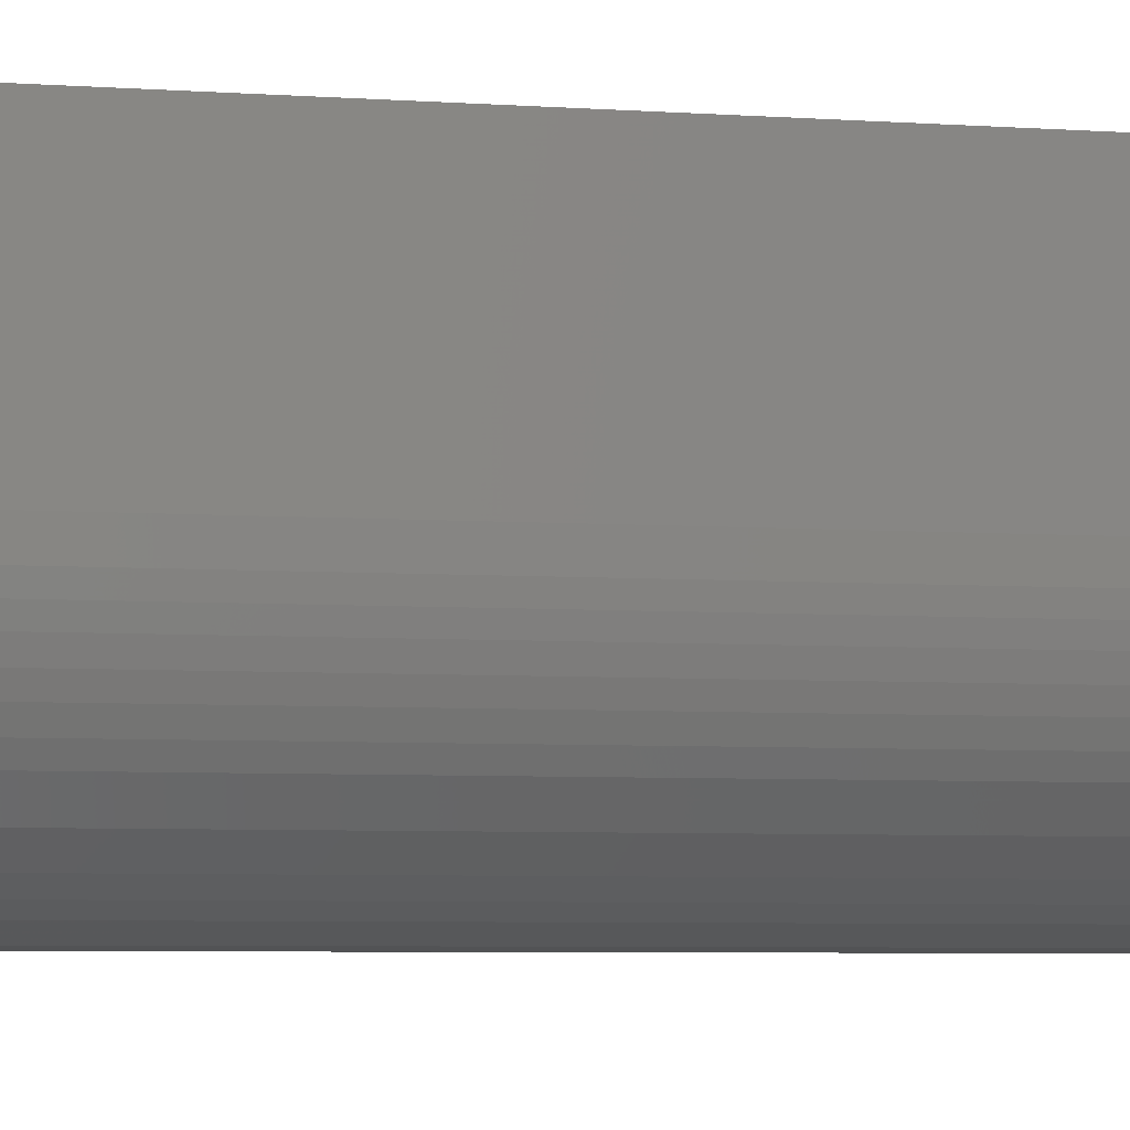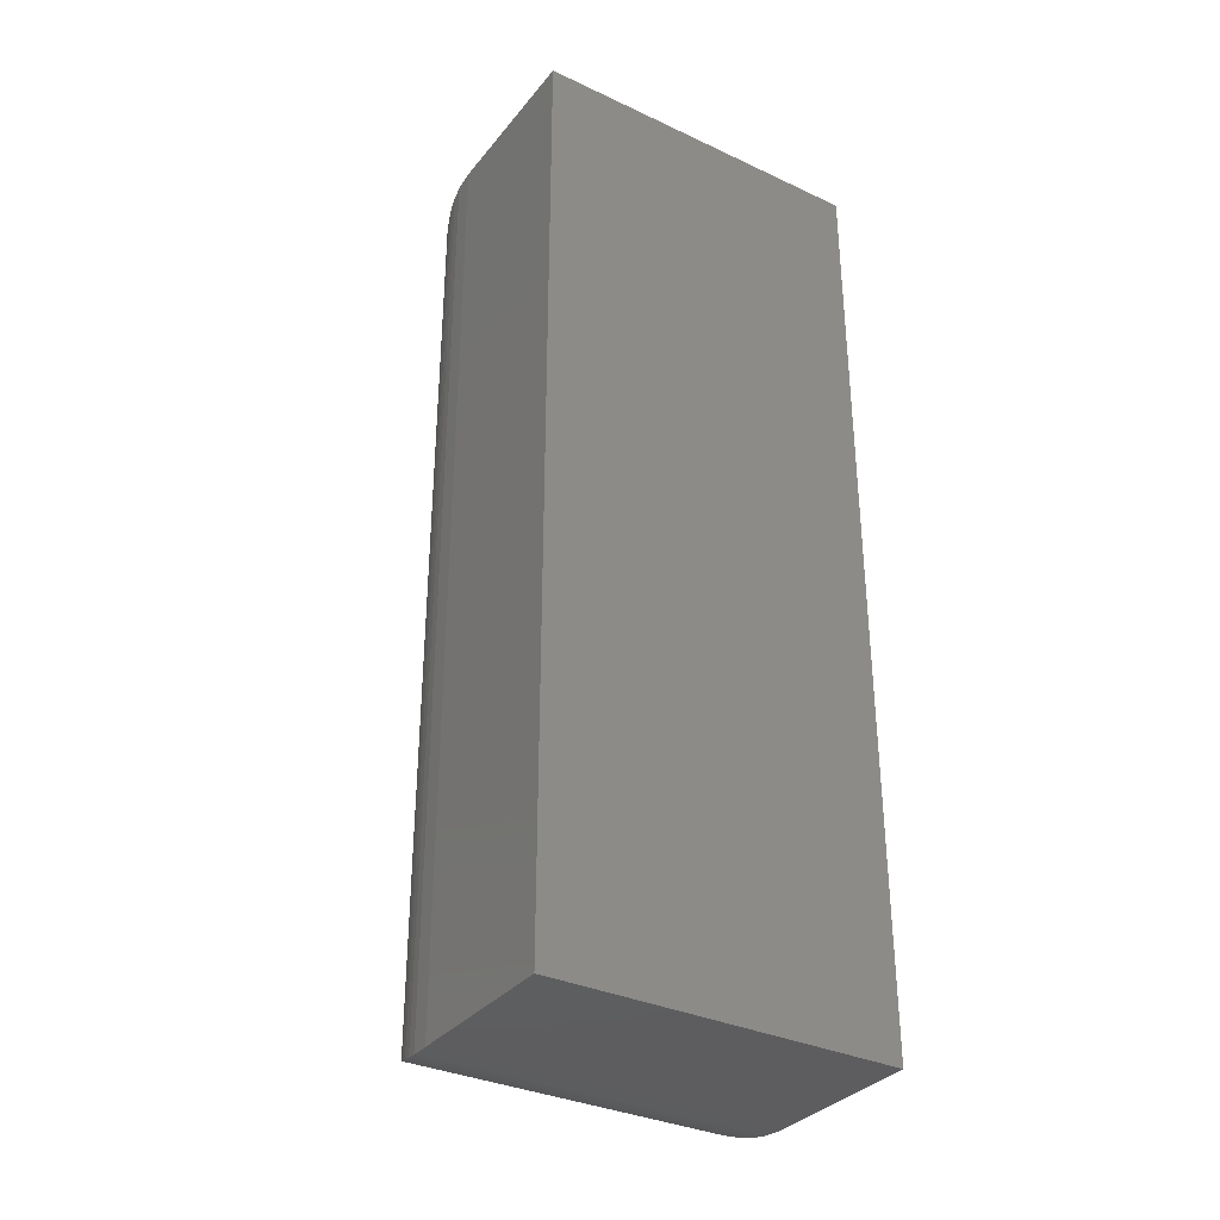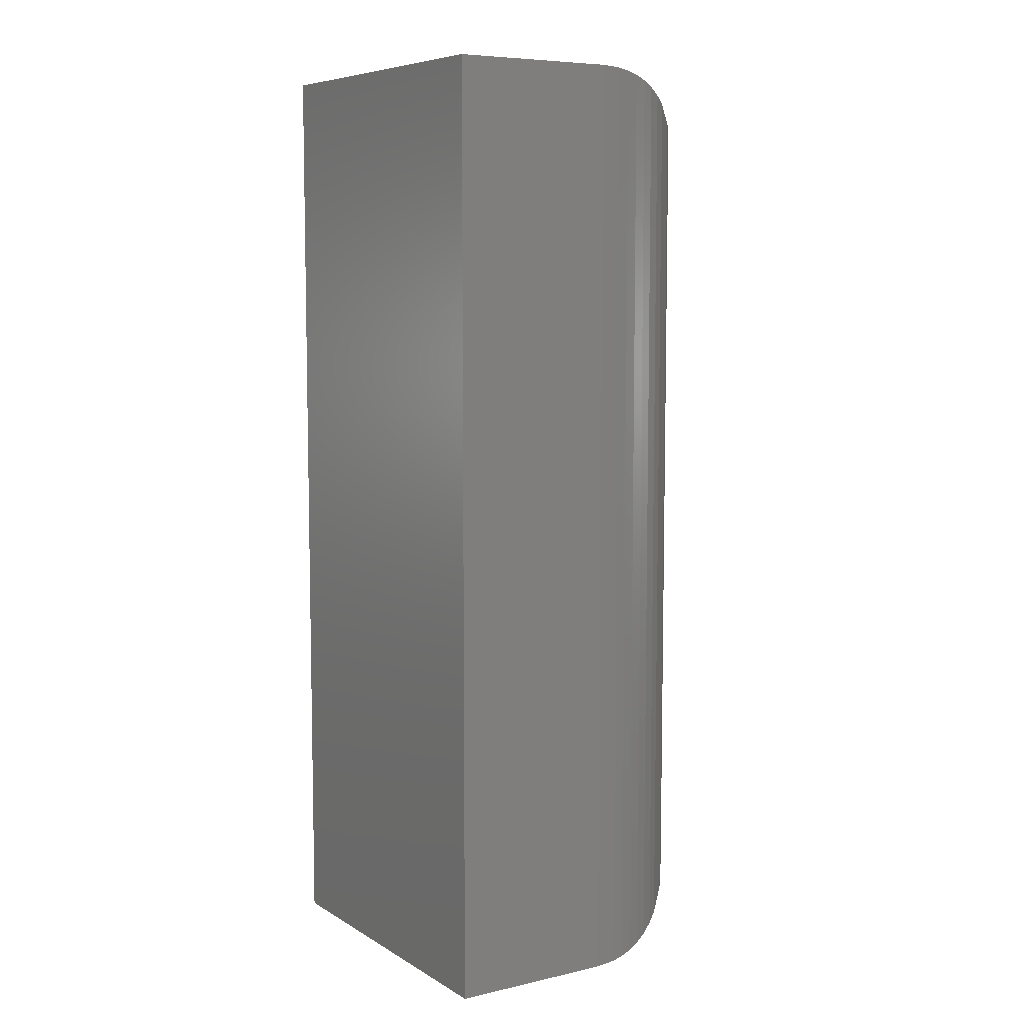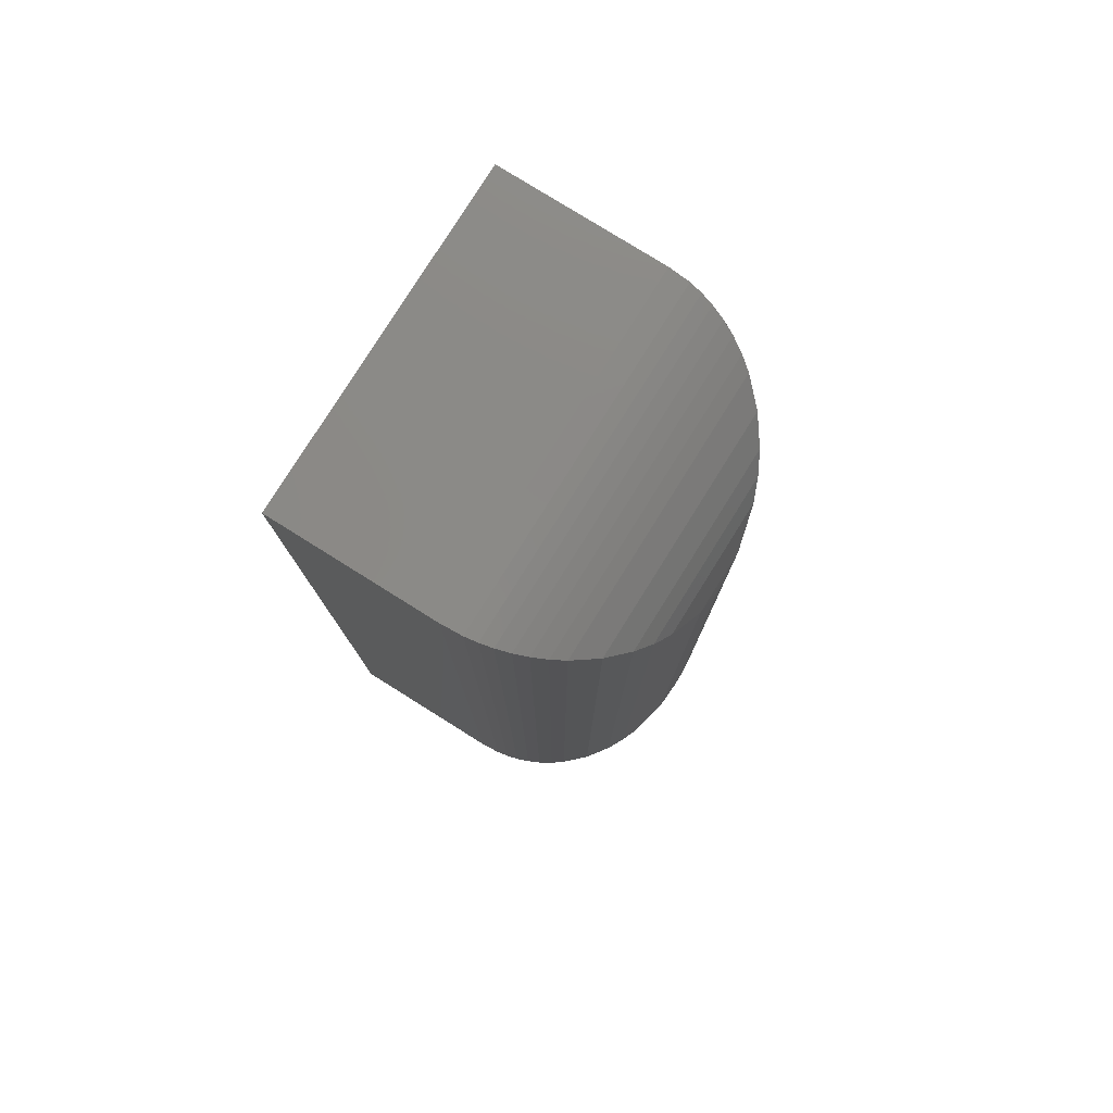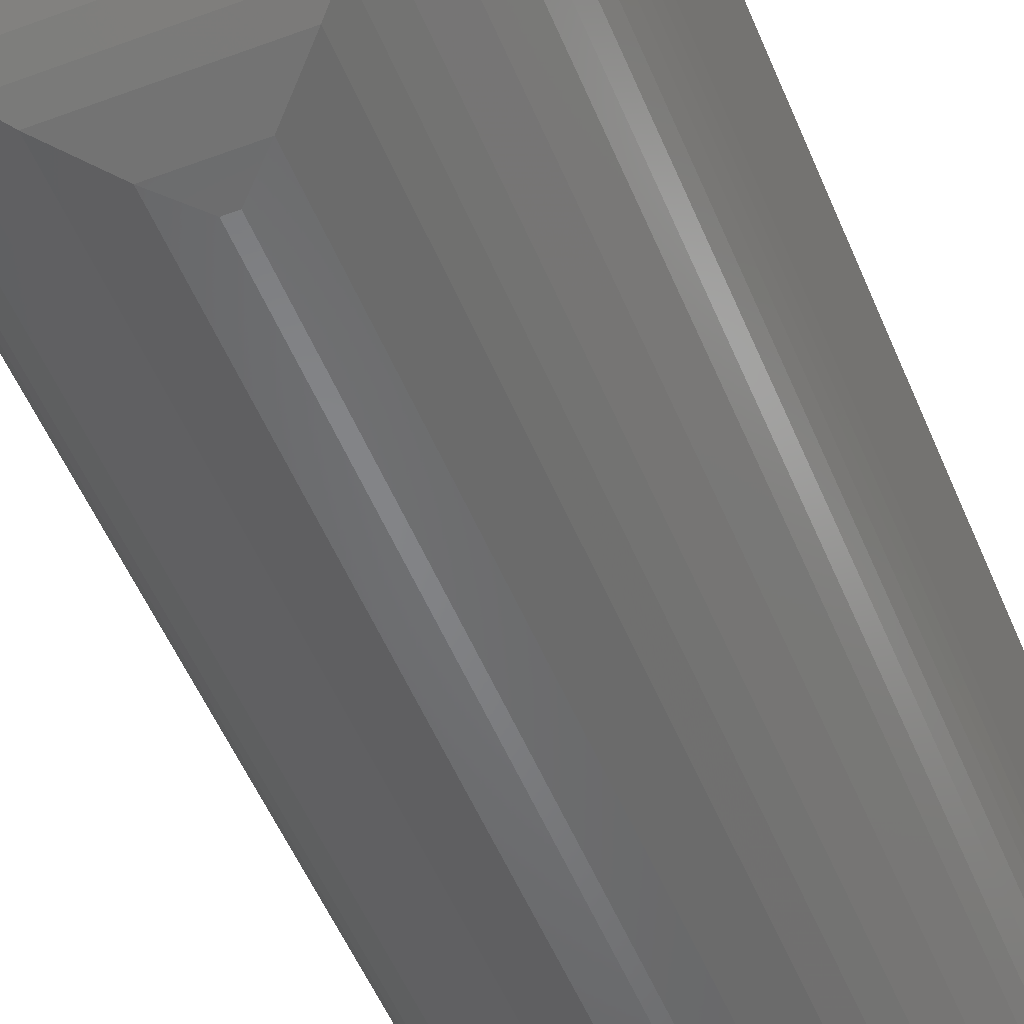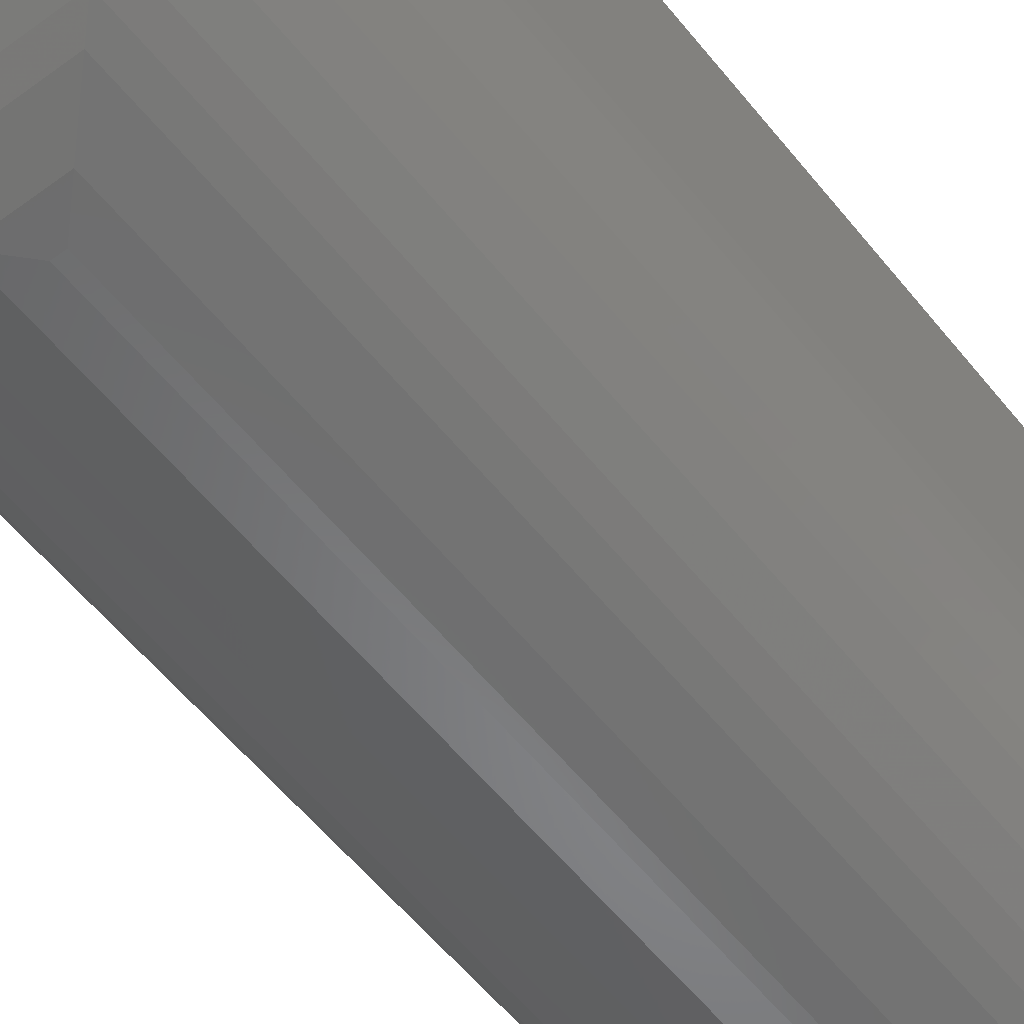
<metadata>
{"format":"stl","ext":"stl","renderer":"f3d","projection":"perspective","resolution":1024,"background":"white","views":[{"elev":-5.2,"azim":-103.3,"up":"+Z"},{"elev":-33.5,"azim":-32.6,"up":"+Y"},{"elev":7.3,"azim":57.5,"up":"+Y"},{"elev":78.9,"azim":122.0,"up":"+Y"},{"elev":-52.2,"azim":-158.0,"up":"+Z"},{"elev":-56.0,"azim":37.9,"up":"+Z"}]}
</metadata>
<code>
# stl→obj: 60 verts, 116 faces
v -0.01562 -0.6172 -0.125
v 0.01301 -0.638 -0.1234
v -0.03644 -0.638 -0.1234
v -0.007812 -0.6172 -0.125
v 0.04109 -0.6661 -0.1157
v 0.125 -0.75 0.007812
v -0.1484 -0.75 0.007812
v 0.1239 -0.7489 -0.008995
v -0.1474 -0.7489 -0.008995
v 0.1222 -0.7472 -0.01909
v -0.1457 -0.7472 -0.01909
v 0.1198 -0.7448 -0.02892
v -0.1433 -0.7448 -0.02892
v 0.1162 -0.7412 -0.03976
v -0.1396 -0.7412 -0.03976
v 0.1118 -0.7368 -0.04995
v -0.1352 -0.7368 -0.04995
v 0.106 -0.731 -0.06065
v -0.1294 -0.731 -0.06065
v 0.09946 -0.7245 -0.07049
v -0.1229 -0.7245 -0.07049
v 0.0846 -0.7096 -0.08758
v -0.108 -0.7096 -0.08758
v 0.06799 -0.693 -0.1012
v -0.09142 -0.693 -0.1012
v 0.05475 -0.6797 -0.1093
v -0.07819 -0.6797 -0.1093
v -0.06452 -0.6661 -0.1157
v -0.01562 -0.1328 -0.125
v -0.007812 -0.1328 -0.125
v -0.03644 -0.112 -0.1234
v 0.01301 -0.112 -0.1234
v -0.06452 -0.08392 -0.1157
v -0.1484 7.373e-18 0.007812
v 0.125 2.255e-17 0.007812
v -0.1474 -0.001068 -0.008995
v 0.1239 -0.001068 -0.008995
v -0.1457 -0.002753 -0.01909
v 0.1222 -0.002753 -0.01909
v -0.1433 -0.00518 -0.02892
v 0.1198 -0.00518 -0.02892
v -0.1396 -0.008812 -0.03976
v 0.1162 -0.008812 -0.03976
v -0.1352 -0.01322 -0.04995
v 0.1118 -0.01322 -0.04995
v -0.1294 -0.01901 -0.06065
v 0.106 -0.01901 -0.06065
v -0.1229 -0.02554 -0.07049
v 0.09946 -0.02554 -0.07049
v -0.108 -0.0404 -0.08758
v 0.0846 -0.0404 -0.08758
v -0.09142 -0.05702 -0.1012
v 0.06799 -0.05702 -0.1012
v -0.07819 -0.07025 -0.1093
v 0.05475 -0.07025 -0.1093
v 0.04109 -0.08392 -0.1157
v -0.1484 1.47e-17 0.1398
v -0.1484 -0.75 0.1398
v 0.125 -0.75 0.1398
v 0.125 2.988e-17 0.1398
f 1 2 3
f 1 4 2
f 3 2 5
f 6 7 8
f 8 7 9
f 8 9 10
f 10 9 11
f 10 11 12
f 12 11 13
f 12 13 14
f 14 13 15
f 14 15 16
f 16 15 17
f 16 17 18
f 18 17 19
f 18 19 20
f 20 19 21
f 20 21 22
f 22 21 23
f 22 23 24
f 24 23 25
f 24 25 26
f 26 25 27
f 26 27 5
f 5 27 28
f 5 28 3
f 29 30 1
f 1 30 4
f 30 31 32
f 30 29 31
f 33 32 31
f 34 35 36
f 36 35 37
f 36 37 38
f 38 37 39
f 38 39 40
f 40 39 41
f 40 41 42
f 42 41 43
f 42 43 44
f 44 43 45
f 44 45 46
f 46 45 47
f 46 47 48
f 48 47 49
f 48 49 50
f 50 49 51
f 50 51 52
f 52 51 53
f 52 53 54
f 54 53 55
f 54 55 33
f 33 55 56
f 33 56 32
f 57 34 58
f 58 34 7
f 7 6 58
f 58 6 59
f 34 57 35
f 35 57 60
f 29 1 31
f 31 1 3
f 31 3 28
f 7 34 9
f 9 34 36
f 9 36 11
f 11 36 38
f 11 38 13
f 13 38 40
f 13 40 15
f 15 40 42
f 15 42 17
f 17 42 44
f 17 44 19
f 19 44 46
f 19 46 21
f 21 46 48
f 21 48 23
f 23 48 50
f 23 50 25
f 25 50 52
f 25 52 27
f 27 52 54
f 27 54 28
f 28 54 33
f 28 33 31
f 35 60 6
f 6 60 59
f 35 6 37
f 37 6 8
f 37 8 39
f 39 8 10
f 39 10 41
f 41 10 12
f 41 12 43
f 43 12 14
f 43 14 45
f 45 14 16
f 45 16 47
f 47 16 18
f 47 18 49
f 49 18 20
f 49 20 51
f 51 20 22
f 51 22 53
f 53 22 24
f 53 24 55
f 55 24 26
f 55 26 56
f 56 26 5
f 56 5 2
f 4 30 2
f 2 30 32
f 2 32 56
f 60 57 59
f 59 57 58

</code>
